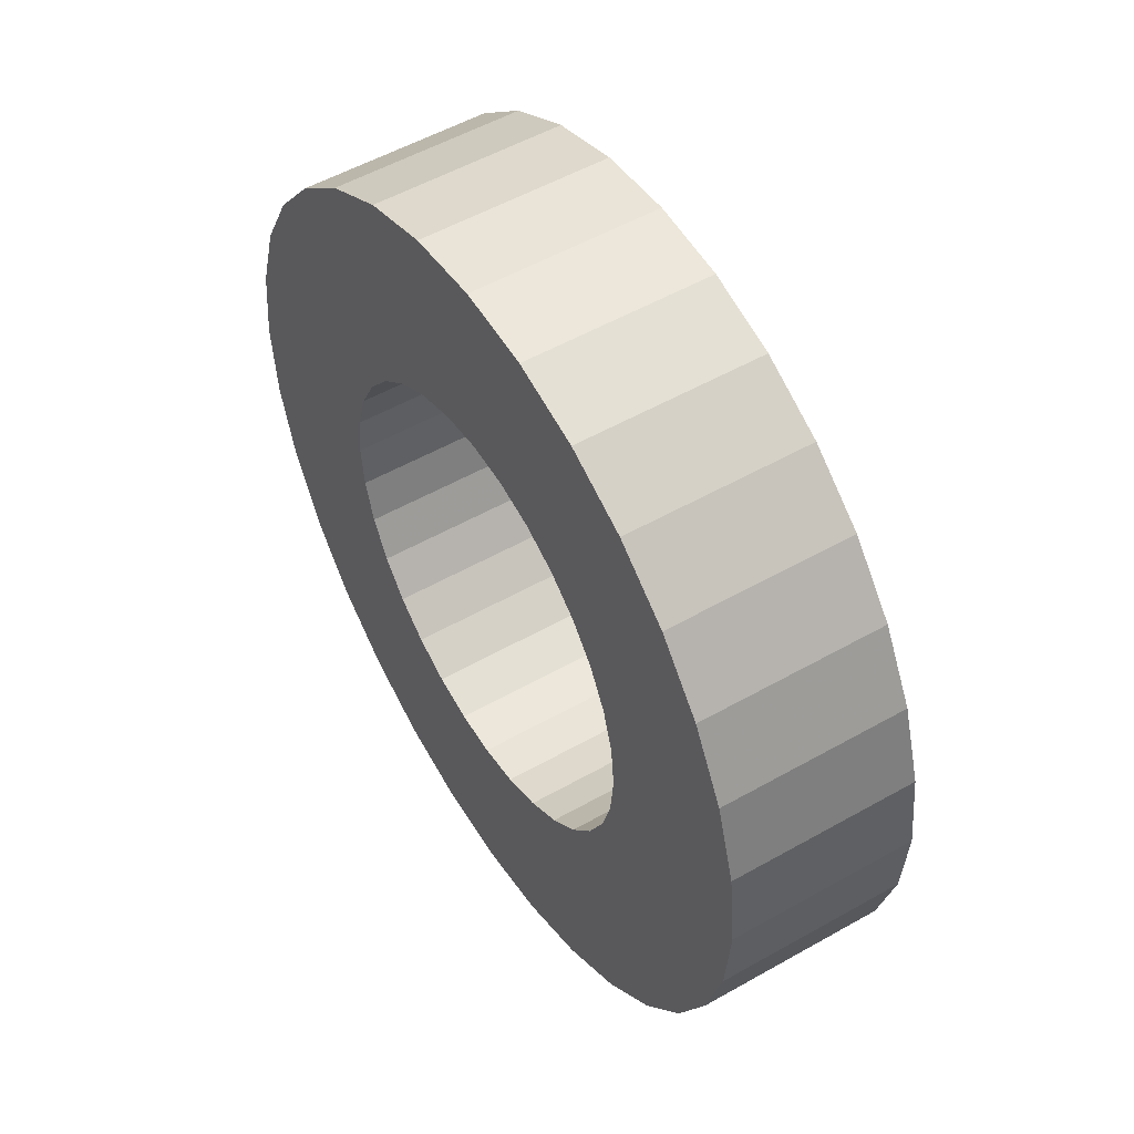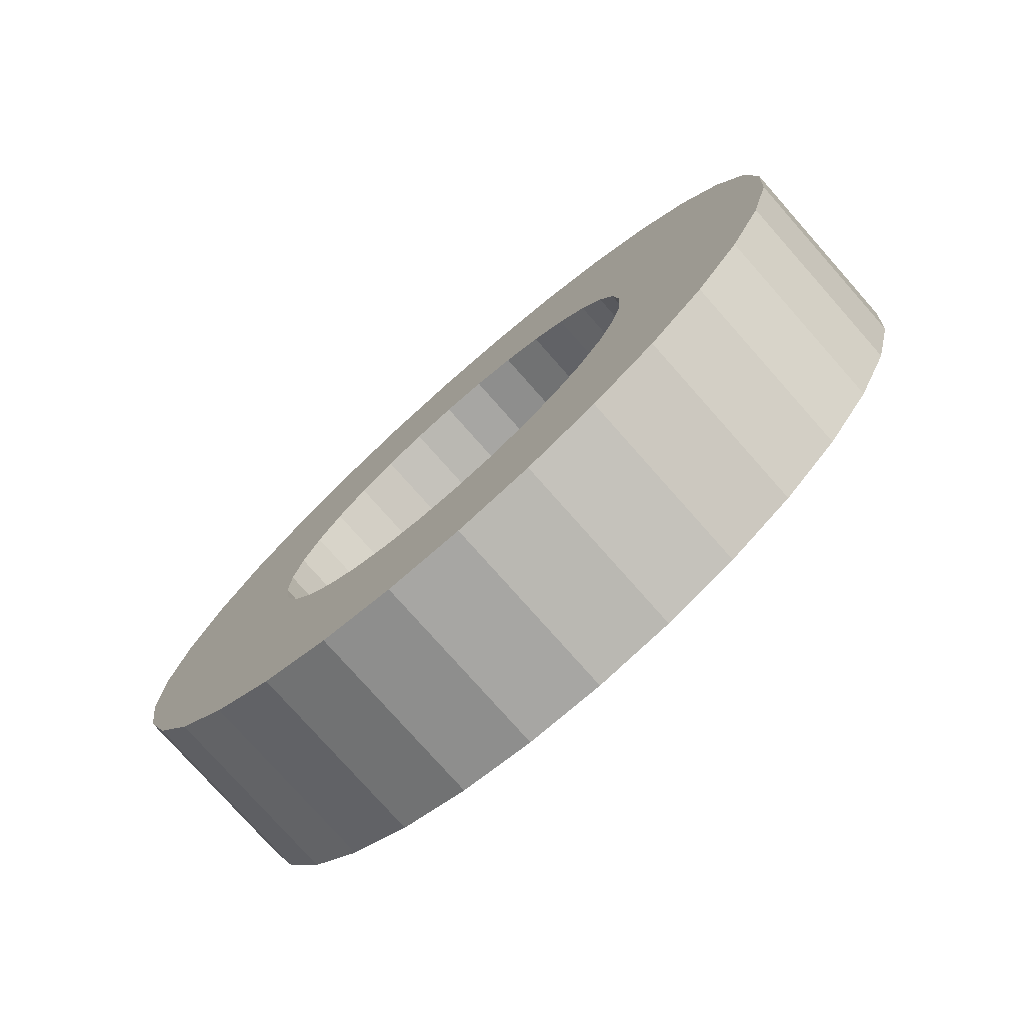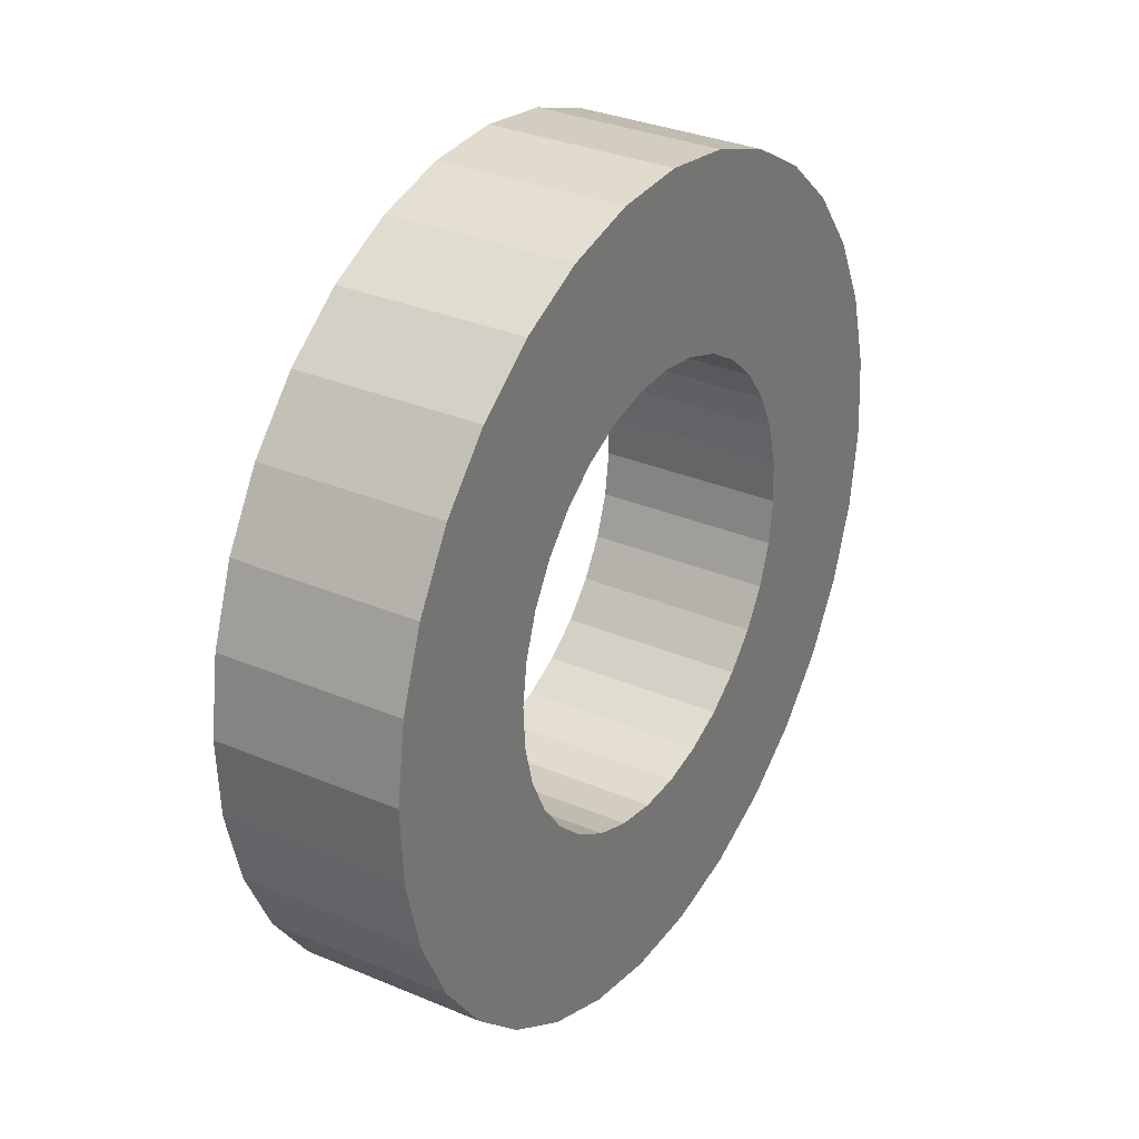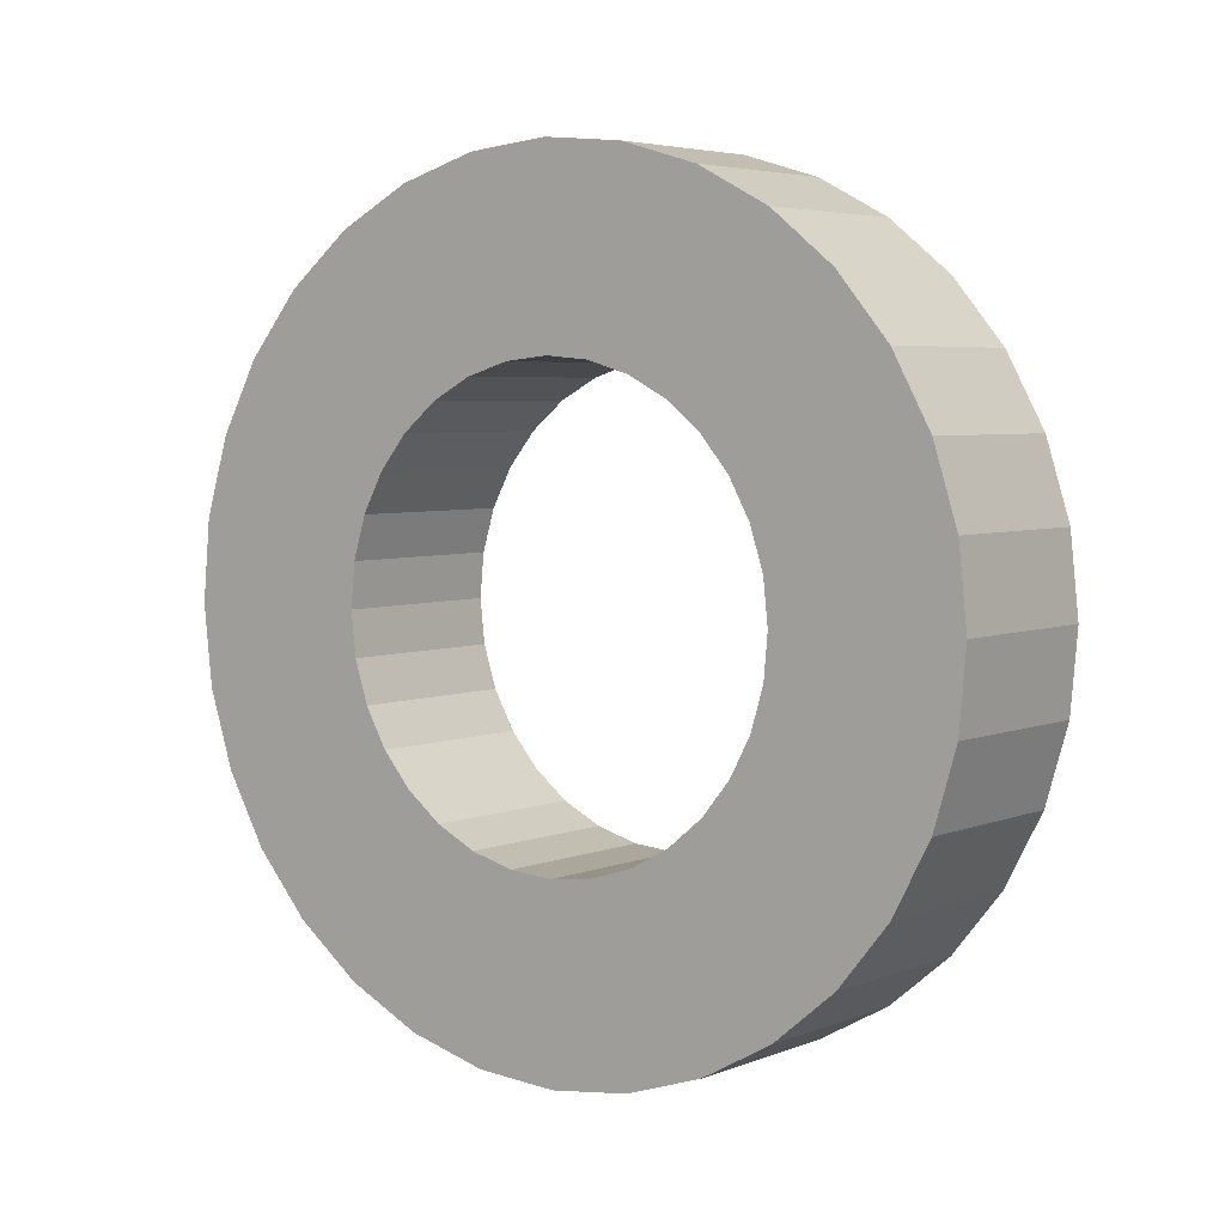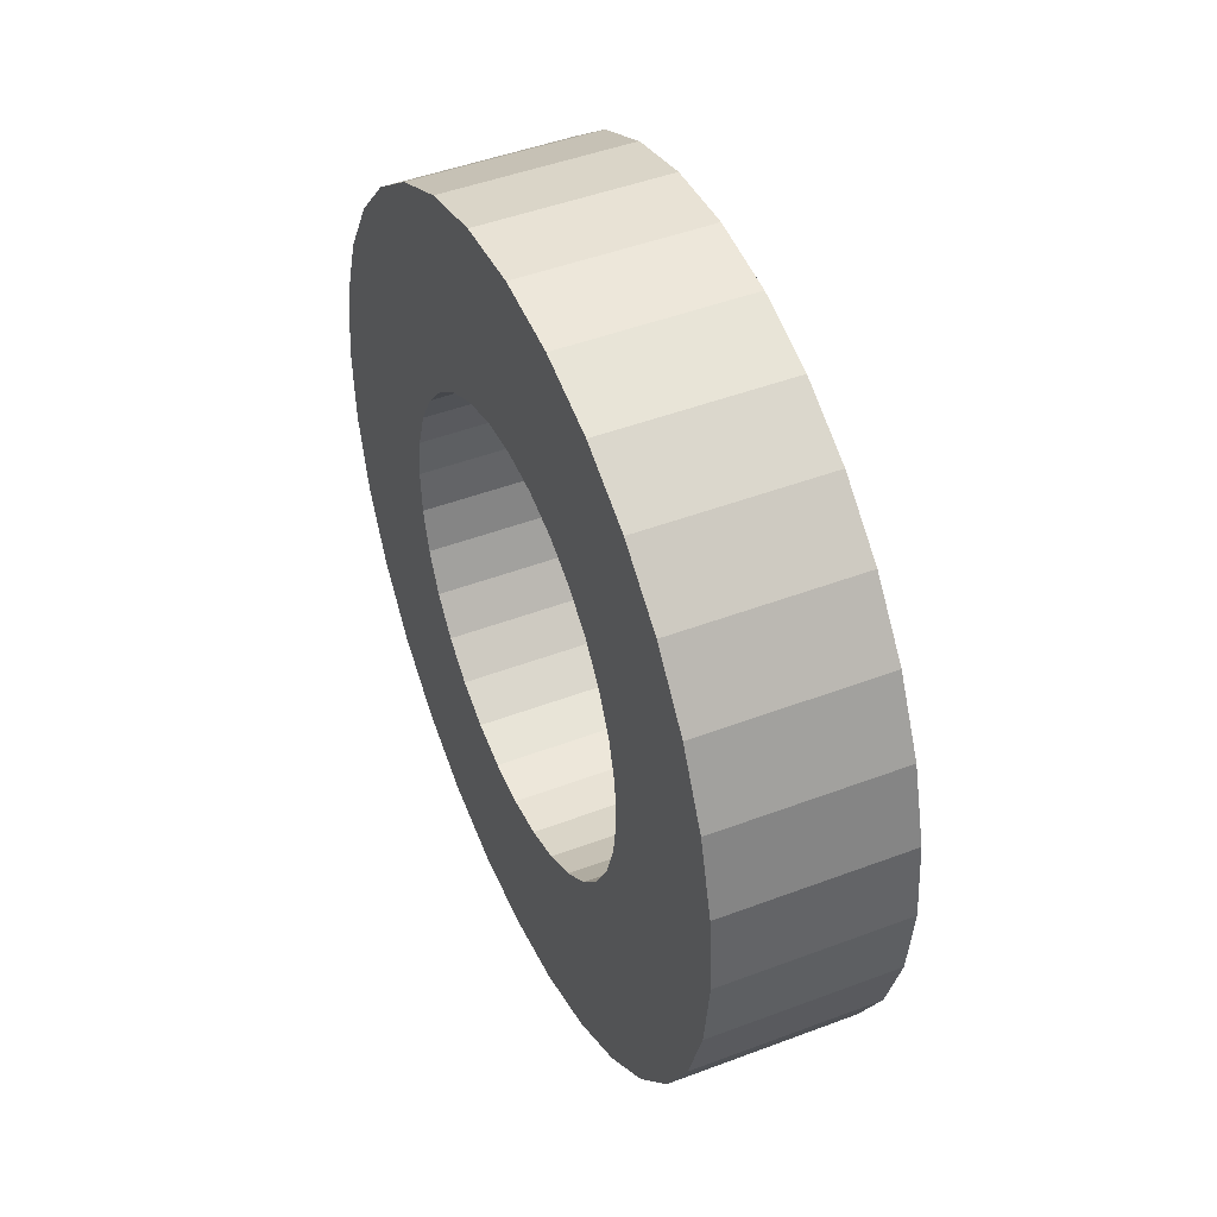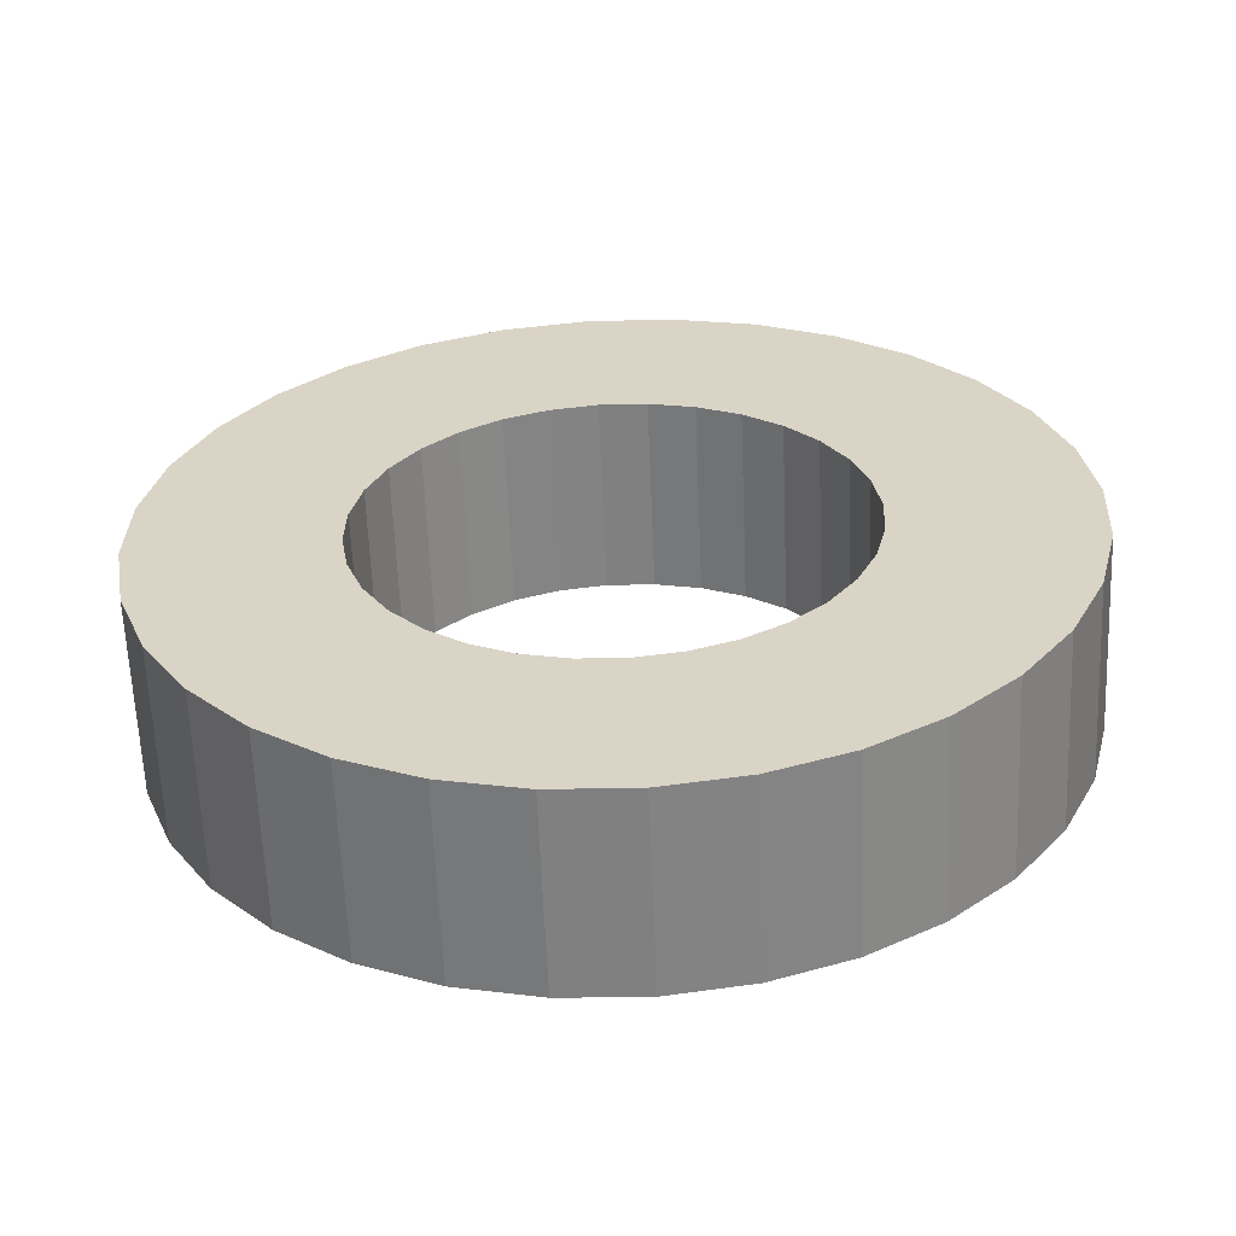
<metadata>
{"format":"obj","ext":"obj","renderer":"f3d","projection":"perspective","resolution":1024,"background":"white","views":[{"elev":-52.4,"azim":-147.1,"up":"+Z"},{"elev":60.6,"azim":64.0,"up":"+Z"},{"elev":-47.2,"azim":31.5,"up":"+Z"},{"elev":-21.8,"azim":-17.3,"up":"+Y"},{"elev":-16.0,"azim":21.2,"up":"+Y"},{"elev":-29.6,"azim":-63.0,"up":"+Z"}]}
</metadata>
<code>
v 0.5752 0.1762 0.4467
v 0.8644 0.2382 0.9322
v 0.4193 0.03706 1.223
v 0.1302 -0.02495 0.7375
v 0.52 0.3004 0.4481
v 0.764 0.4642 0.9348
v 0.3189 0.2631 1.226
v 0.07496 0.09925 0.739
v 0.4534 0.4169 0.4268
v 0.6427 0.6763 0.8958
v 0.1976 0.4751 1.187
v 0.008319 0.2158 0.7176
v 0.3779 0.5213 0.3834
v 0.5053 0.8662 0.8169
v 0.06018 0.6651 1.108
v -0.06719 0.3201 0.6742
v 0.2964 0.6095 0.3197
v 0.357 1.027 0.701
v -0.08811 0.8256 0.9918
v -0.1487 0.4083 0.6105
v 0.2121 0.6781 0.2381
v 0.2035 1.152 0.5525
v -0.2416 0.9505 0.8433
v -0.233 0.477 0.5289
v 0.1282 0.7246 0.1418
v 0.05081 1.236 0.3773
v -0.3943 1.035 0.6681
v -0.3169 0.5234 0.4326
v 0.04789 0.747 0.03445
v -0.09531 1.277 0.1819
v -0.5404 1.076 0.4727
v -0.3972 0.5459 0.3253
v -0.02569 0.7446 -0.07981
v -0.2292 1.273 -0.02603
v -0.6743 1.072 0.2648
v -0.4708 0.5435 0.211
v -0.08973 0.7175 -0.1966
v -0.3458 1.223 -0.2386
v -0.7908 1.022 0.05226
v -0.5348 0.5163 0.09422
v -0.1418 0.6667 -0.3114
v -0.4405 1.131 -0.4475
v -0.8855 0.9296 -0.1567
v -0.5869 0.4655 -0.02059
v -0.1798 0.5941 -0.4198
v -0.5097 0.9987 -0.6448
v -0.9548 0.7975 -0.354
v -0.6249 0.3929 -0.129
v -0.2024 0.5025 -0.5177
v -0.5508 0.8321 -0.823
v -0.9959 0.6309 -0.5322
v -0.6475 0.3014 -0.2269
v -0.2086 0.3955 -0.6013
v -0.5621 0.6373 -0.9751
v -1.007 0.4362 -0.6843
v -0.6537 0.1944 -0.3105
v -0.1983 0.2772 -0.6674
v -0.5434 0.422 -1.095
v -0.9884 0.2208 -0.8045
v -0.6434 0.07601 -0.3765
v -0.1718 0.1521 -0.7134
v -0.4951 0.1942 -1.179
v -0.9402 -0.006916 -0.8882
v -0.6169 -0.04911 -0.4225
v -0.1302 0.02495 -0.7375
v -0.4193 -0.03706 -1.223
v -0.8644 -0.2382 -0.9322
v -0.5752 -0.1762 -0.4467
v -0.07496 -0.09925 -0.739
v -0.3189 -0.2631 -1.226
v -0.764 -0.4642 -0.9348
v -0.52 -0.3004 -0.4481
v -0.008319 -0.2158 -0.7176
v -0.1976 -0.4751 -1.187
v -0.6427 -0.6763 -0.8958
v -0.4534 -0.4169 -0.4268
v 0.06719 -0.3201 -0.6742
v -0.06018 -0.6651 -1.108
v -0.5053 -0.8662 -0.8169
v -0.3779 -0.5213 -0.3834
v 0.1487 -0.4083 -0.6105
v 0.08811 -0.8256 -0.9918
v -0.357 -1.027 -0.701
v -0.2964 -0.6095 -0.3197
v 0.233 -0.477 -0.5289
v 0.2416 -0.9505 -0.8433
v -0.2035 -1.152 -0.5525
v -0.2121 -0.6781 -0.2381
v 0.3169 -0.5234 -0.4326
v 0.3943 -1.035 -0.6681
v -0.05081 -1.236 -0.3773
v -0.1282 -0.7246 -0.1418
v 0.3972 -0.5459 -0.3253
v 0.5404 -1.076 -0.4727
v 0.09531 -1.277 -0.1819
v -0.04789 -0.747 -0.03445
v 0.4708 -0.5435 -0.211
v 0.6743 -1.072 -0.2648
v 0.2292 -1.273 0.02603
v 0.02569 -0.7446 0.07981
v 0.5348 -0.5163 -0.09422
v 0.7908 -1.022 -0.05226
v 0.3458 -1.223 0.2386
v 0.08973 -0.7175 0.1966
v 0.5869 -0.4655 0.02059
v 0.8855 -0.9296 0.1567
v 0.4405 -1.131 0.4475
v 0.1418 -0.6667 0.3114
v 0.6249 -0.3929 0.129
v 0.9548 -0.7975 0.354
v 0.5097 -0.9987 0.6448
v 0.1798 -0.5941 0.4198
v 0.6475 -0.3014 0.2269
v 0.9959 -0.6309 0.5322
v 0.5508 -0.8321 0.823
v 0.2024 -0.5025 0.5177
v 0.6537 -0.1944 0.3105
v 1.007 -0.4362 0.6843
v 0.5621 -0.6373 0.9751
v 0.2086 -0.3955 0.6013
v 0.6434 -0.07601 0.3765
v 0.9884 -0.2208 0.8045
v 0.5434 -0.422 1.095
v 0.1983 -0.2772 0.6674
v 0.6169 0.04911 0.4225
v 0.9402 0.006916 0.8882
v 0.4951 -0.1942 1.179
v 0.1718 -0.1521 0.7134
f 1 5 2
f 2 5 6
f 2 6 3
f 3 6 7
f 3 7 4
f 4 7 8
f 4 8 1
f 1 8 5
f 5 9 6
f 6 9 10
f 6 10 7
f 7 10 11
f 7 11 8
f 8 11 12
f 8 12 5
f 5 12 9
f 9 13 10
f 10 13 14
f 10 14 11
f 11 14 15
f 11 15 12
f 12 15 16
f 12 16 9
f 9 16 13
f 13 17 14
f 14 17 18
f 14 18 15
f 15 18 19
f 15 19 16
f 16 19 20
f 16 20 13
f 13 20 17
f 17 21 18
f 18 21 22
f 18 22 19
f 19 22 23
f 19 23 20
f 20 23 24
f 20 24 17
f 17 24 21
f 21 25 22
f 22 25 26
f 22 26 23
f 23 26 27
f 23 27 24
f 24 27 28
f 24 28 21
f 21 28 25
f 25 29 26
f 26 29 30
f 26 30 27
f 27 30 31
f 27 31 28
f 28 31 32
f 28 32 25
f 25 32 29
f 29 33 30
f 30 33 34
f 30 34 31
f 31 34 35
f 31 35 32
f 32 35 36
f 32 36 29
f 29 36 33
f 33 37 34
f 34 37 38
f 34 38 35
f 35 38 39
f 35 39 36
f 36 39 40
f 36 40 33
f 33 40 37
f 37 41 38
f 38 41 42
f 38 42 39
f 39 42 43
f 39 43 40
f 40 43 44
f 40 44 37
f 37 44 41
f 41 45 42
f 42 45 46
f 42 46 43
f 43 46 47
f 43 47 44
f 44 47 48
f 44 48 41
f 41 48 45
f 45 49 46
f 46 49 50
f 46 50 47
f 47 50 51
f 47 51 48
f 48 51 52
f 48 52 45
f 45 52 49
f 49 53 50
f 50 53 54
f 50 54 51
f 51 54 55
f 51 55 52
f 52 55 56
f 52 56 49
f 49 56 53
f 53 57 54
f 54 57 58
f 54 58 55
f 55 58 59
f 55 59 56
f 56 59 60
f 56 60 53
f 53 60 57
f 57 61 58
f 58 61 62
f 58 62 59
f 59 62 63
f 59 63 60
f 60 63 64
f 60 64 57
f 57 64 61
f 61 65 62
f 62 65 66
f 62 66 63
f 63 66 67
f 63 67 64
f 64 67 68
f 64 68 61
f 61 68 65
f 65 69 66
f 66 69 70
f 66 70 67
f 67 70 71
f 67 71 68
f 68 71 72
f 68 72 65
f 65 72 69
f 69 73 70
f 70 73 74
f 70 74 71
f 71 74 75
f 71 75 72
f 72 75 76
f 72 76 69
f 69 76 73
f 73 77 74
f 74 77 78
f 74 78 75
f 75 78 79
f 75 79 76
f 76 79 80
f 76 80 73
f 73 80 77
f 77 81 78
f 78 81 82
f 78 82 79
f 79 82 83
f 79 83 80
f 80 83 84
f 80 84 77
f 77 84 81
f 81 85 82
f 82 85 86
f 82 86 83
f 83 86 87
f 83 87 84
f 84 87 88
f 84 88 81
f 81 88 85
f 85 89 86
f 86 89 90
f 86 90 87
f 87 90 91
f 87 91 88
f 88 91 92
f 88 92 85
f 85 92 89
f 89 93 90
f 90 93 94
f 90 94 91
f 91 94 95
f 91 95 92
f 92 95 96
f 92 96 89
f 89 96 93
f 93 97 94
f 94 97 98
f 94 98 95
f 95 98 99
f 95 99 96
f 96 99 100
f 96 100 93
f 93 100 97
f 97 101 98
f 98 101 102
f 98 102 99
f 99 102 103
f 99 103 100
f 100 103 104
f 100 104 97
f 97 104 101
f 101 105 102
f 102 105 106
f 102 106 103
f 103 106 107
f 103 107 104
f 104 107 108
f 104 108 101
f 101 108 105
f 105 109 106
f 106 109 110
f 106 110 107
f 107 110 111
f 107 111 108
f 108 111 112
f 108 112 105
f 105 112 109
f 109 113 110
f 110 113 114
f 110 114 111
f 111 114 115
f 111 115 112
f 112 115 116
f 112 116 109
f 109 116 113
f 113 117 114
f 114 117 118
f 114 118 115
f 115 118 119
f 115 119 116
f 116 119 120
f 116 120 113
f 113 120 117
f 117 121 118
f 118 121 122
f 118 122 119
f 119 122 123
f 119 123 120
f 120 123 124
f 120 124 117
f 117 124 121
f 121 125 122
f 122 125 126
f 122 126 123
f 123 126 127
f 123 127 124
f 124 127 128
f 124 128 121
f 121 128 125
f 125 1 126
f 126 1 2
f 126 2 127
f 127 2 3
f 127 3 128
f 128 3 4
f 128 4 125
f 125 4 1

</code>
